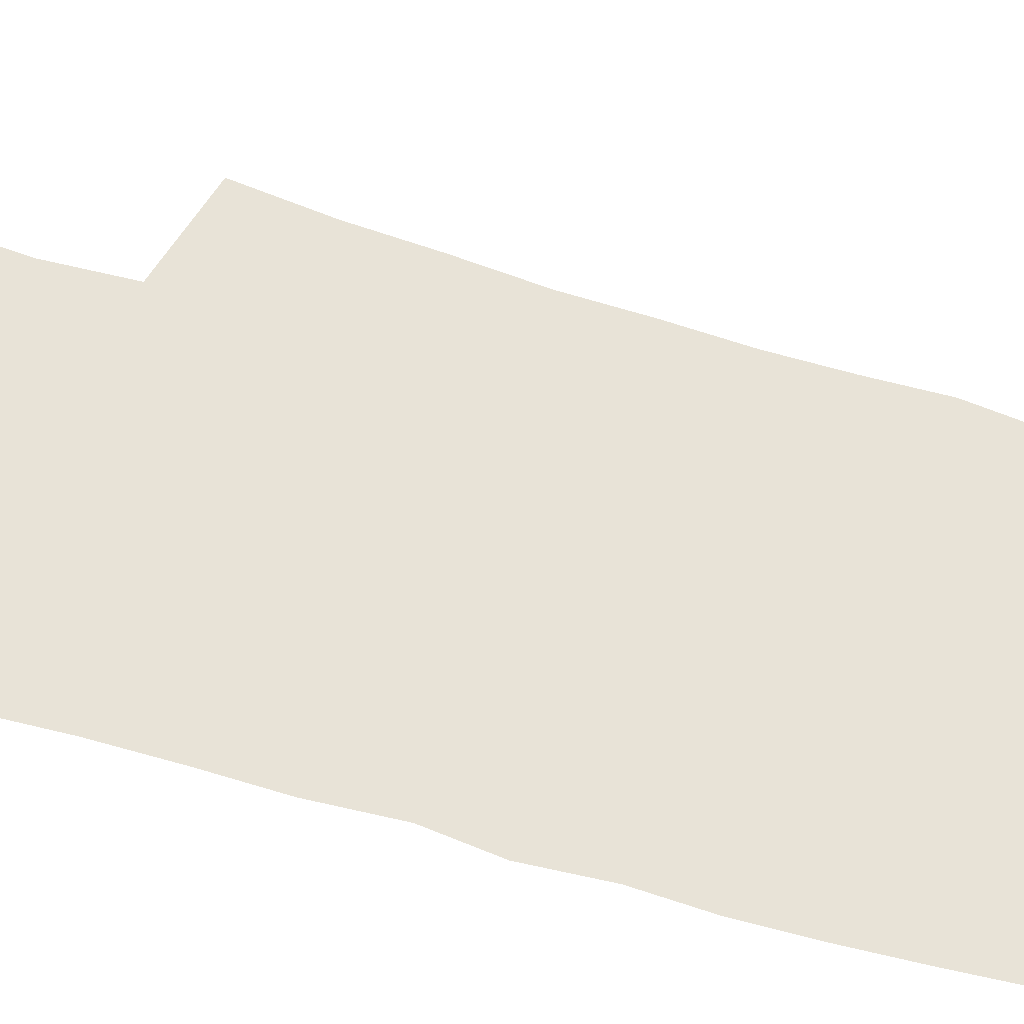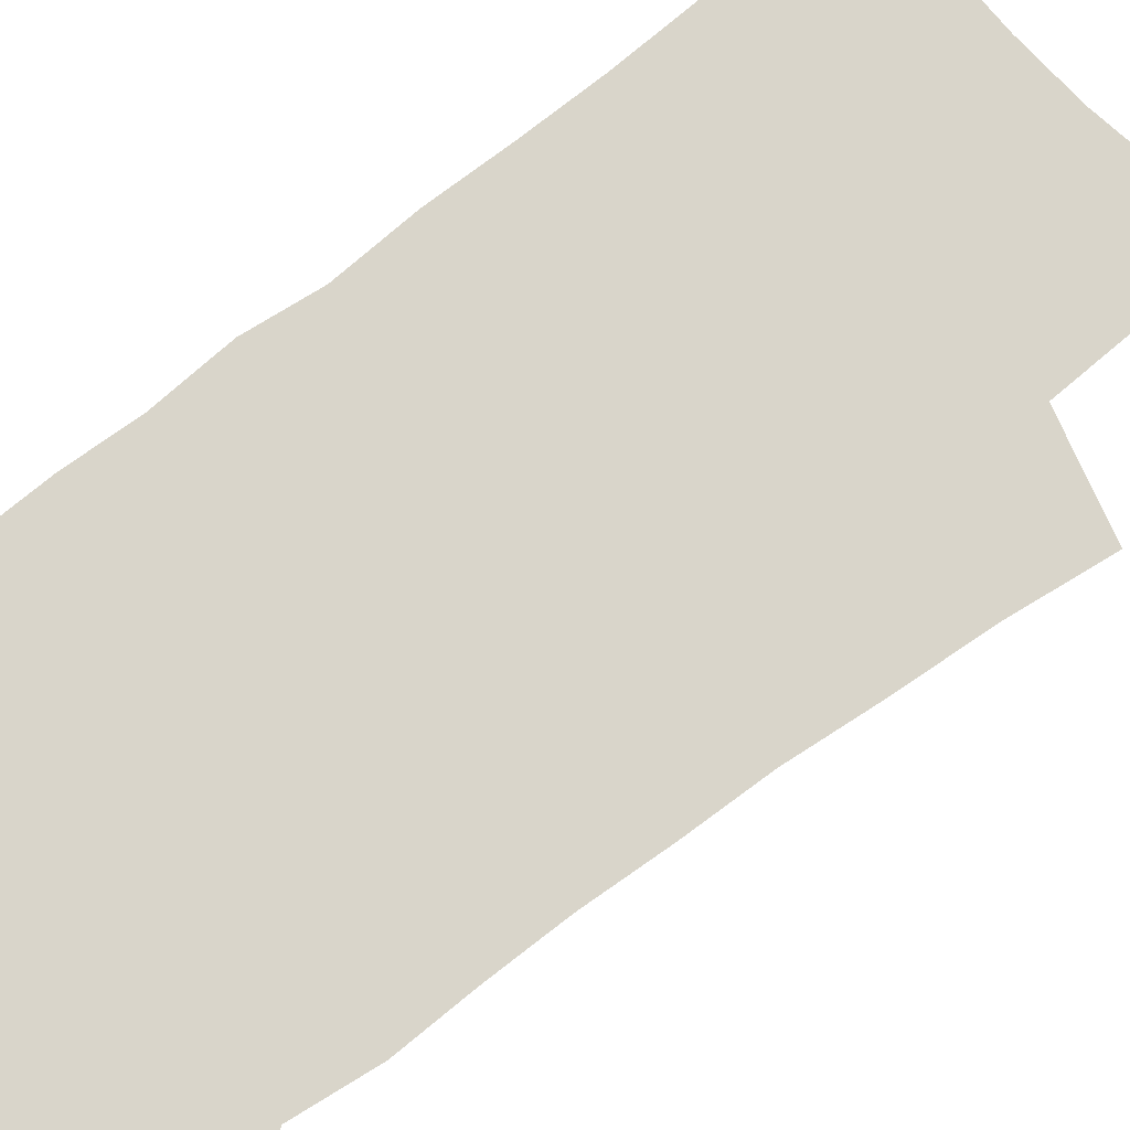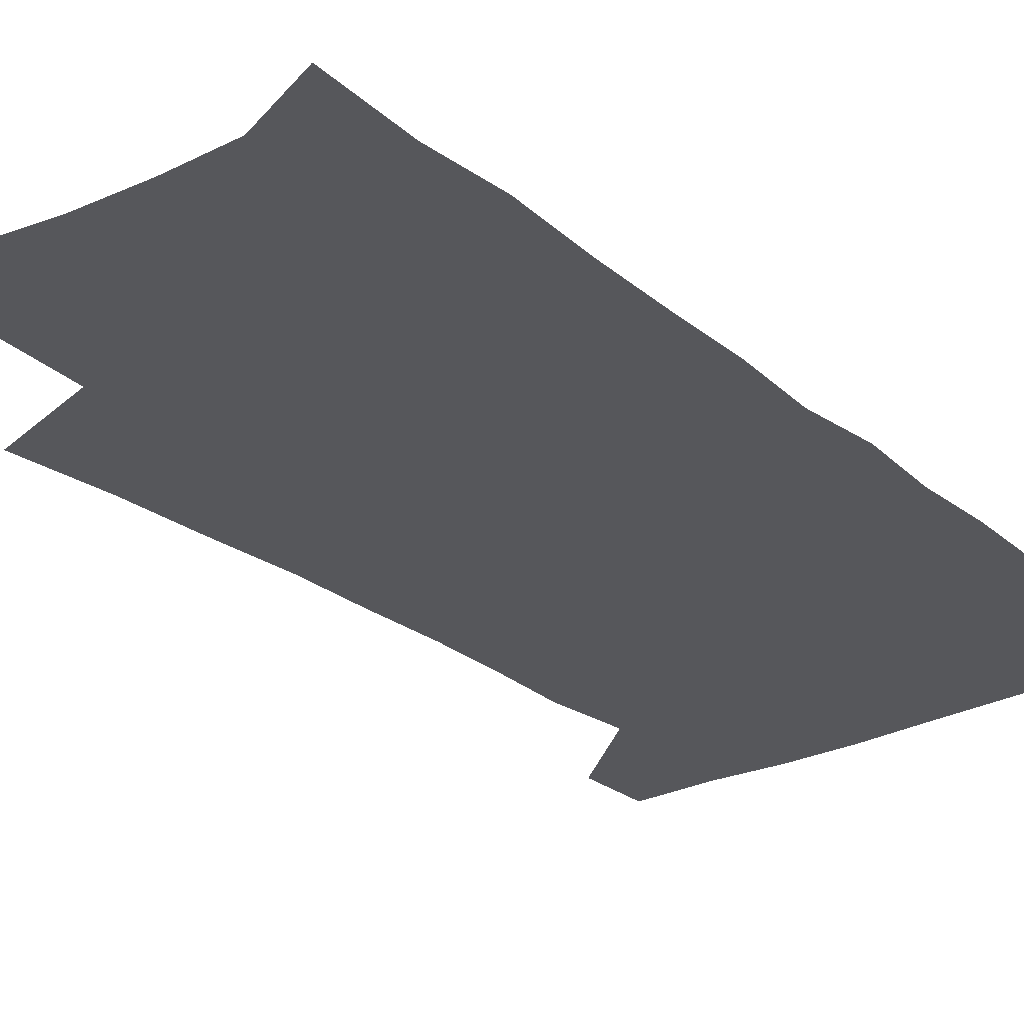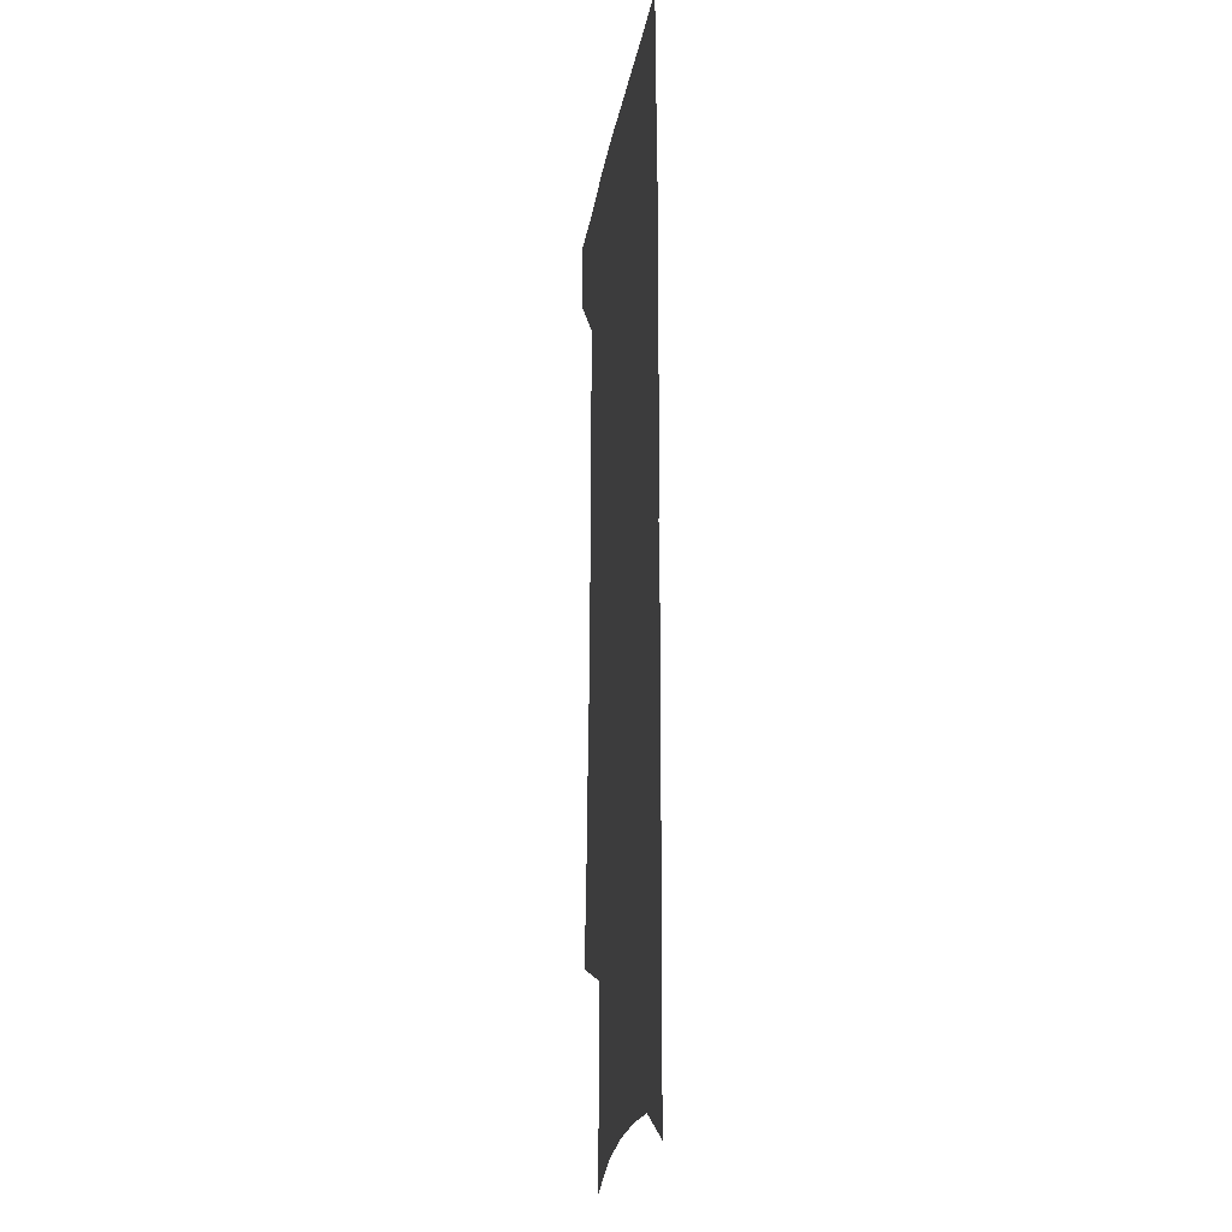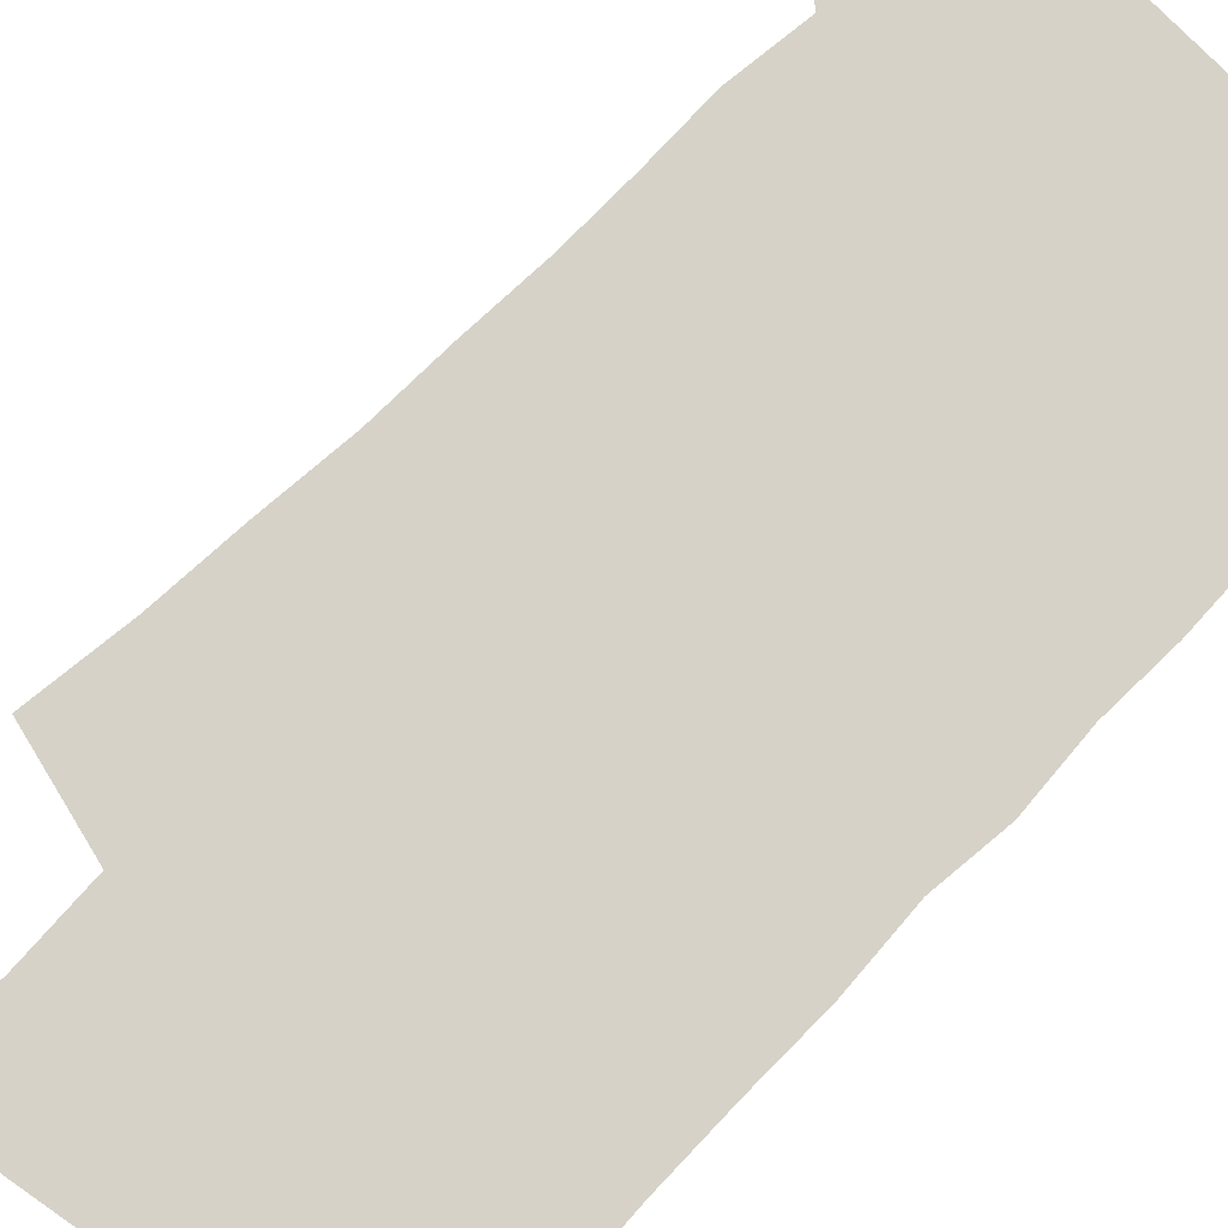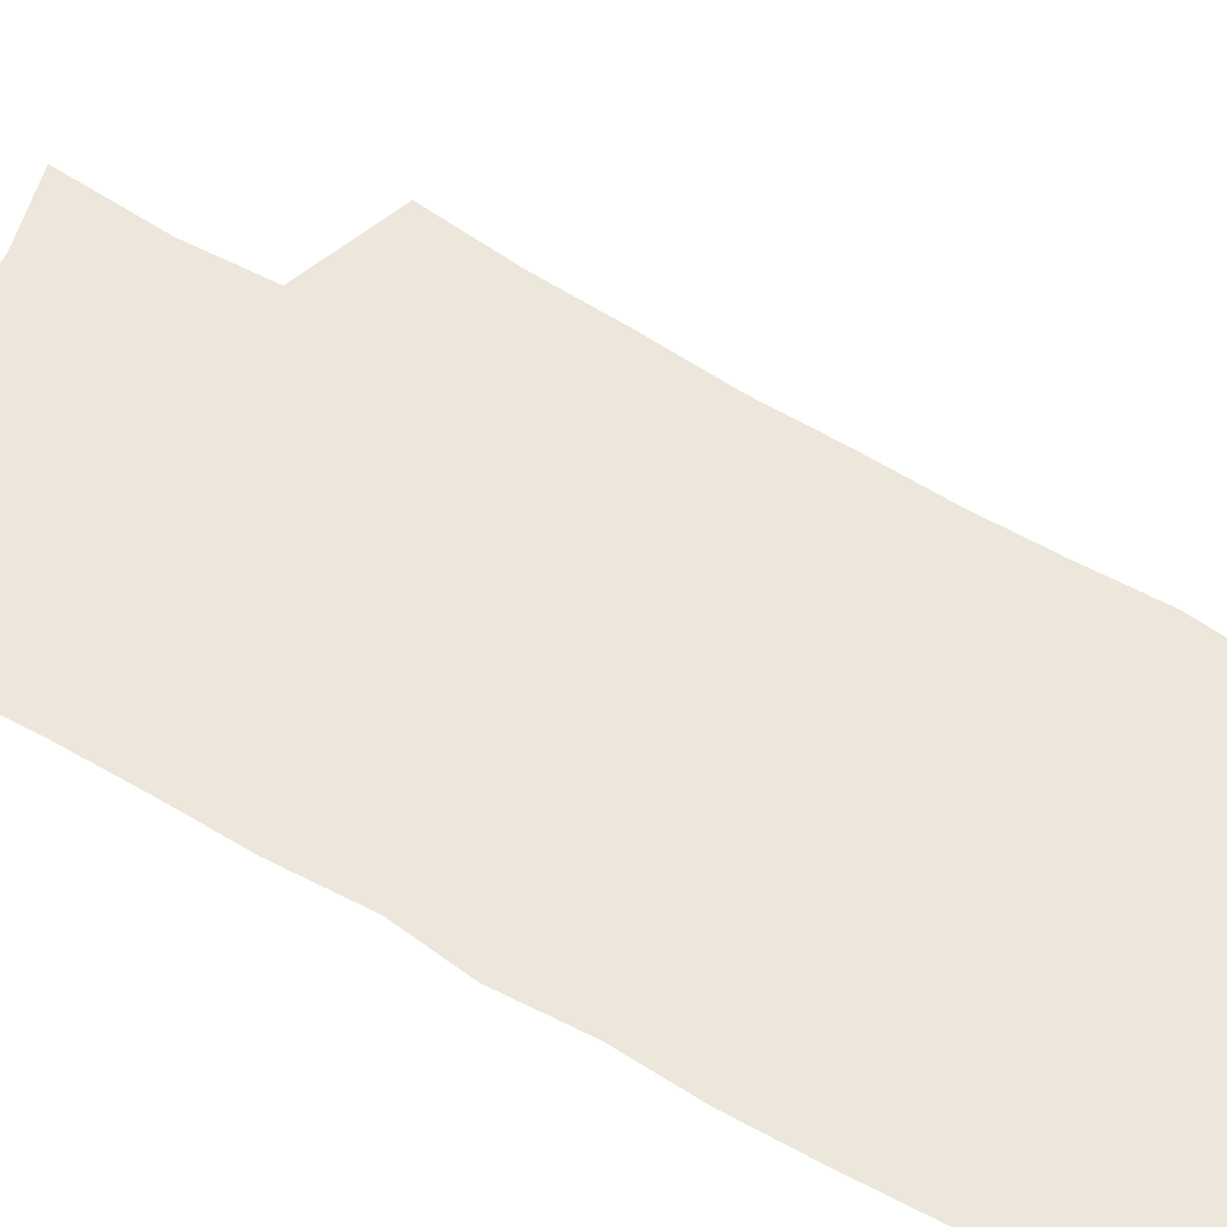
<metadata>
{"format":"obj","ext":"obj","renderer":"f3d","projection":"perspective","resolution":1024,"background":"white","views":[{"elev":61.5,"azim":106.2,"up":"+Z"},{"elev":74.6,"azim":-128.5,"up":"+Z"},{"elev":-27.3,"azim":38.3,"up":"+Z"},{"elev":-17.9,"azim":81.9,"up":"+Y"},{"elev":77.5,"azim":43.6,"up":"+Z"},{"elev":53.0,"azim":122.0,"up":"+Z"}]}
</metadata>
<code>
v 483 534.8 0
v 483.9 563.2 0
v 499.3 244.3 0
v 504.2 282.6 0
v 506.8 317.2 0
v 510.3 352.1 0
v 511.4 384.2 0
v 513.4 416.3 0
v 513.8 446.8 0
v 513.3 476.2 0
v 517.2 507 0
v 515 535.5 0
v 514.9 563.4 0
v 539.5 155.3 0
v 543.1 199.2 0
v 541.9 232.9 0
v 545.5 270.6 0
v 546.8 303.7 0
v 545.6 333.6 0
v 547.2 365.8 0
v 547.6 395.6 0
v 547.1 424.3 0
v 547 453 0
v 547.7 481.4 0
v 547.5 508.8 0
v 547.5 535.8 0
v 543.4 566.2 0
v 570.4 165.6 0
v 574.3 212.6 0
v 575 246.9 0
v 575.6 279.7 0
v 575.1 309.6 0
v 575.7 341.3 0
v 576.5 372.3 0
v 575.5 399.3 0
v 575.3 427.6 0
v 576 456.4 0
v 575.9 483.3 0
v 575.8 509.9 0
v 575.8 536 0
v 572.3 567 0
v 599.5 170.1 0
v 601.3 214.4 0
v 602.1 251.2 0
v 602.4 282.8 0
v 602.4 313.6 0
v 602.2 342.8 0
v 602.4 372.9 0
v 602.8 402.6 0
v 602.6 429.8 0
v 602.8 457.9 0
v 602.7 484.3 0
v 603 510.8 0
v 602.5 537.4 0
v 601.6 565.9 0
v 628 172 0
v 628.2 215.7 0
v 628.5 249.5 0
v 629.2 279.9 0
v 628.6 314 0
v 628.6 344.4 0
v 628.6 373.9 0
v 628.7 402.3 0
v 629 429.7 0
v 629 457.5 0
v 629 484.5 0
v 629.1 510.9 0
v 629.4 537 0
v 629.7 565.3 0
v 656.4 172.2 0
v 655.6 211.2 0
v 656 244.3 0
v 656.6 276 0
v 656.2 308.8 0
v 656 340 0
v 655.8 370.3 0
v 656.2 399.2 0
v 656 427.9 0
v 656.2 455.7 0
v 656.7 483 0
v 656.7 510.2 0
v 656.8 537.1 0
v 657.6 564.4 0
v 687.9 160.4 0
v 686.7 199.3 0
v 689.4 230.6 0
v 688.1 265.4 0
v 688 298.1 0
v 688.6 329.3 0
v 686.9 362.3 0
v 690.2 390.5 0
v 688.3 421.7 0
v 689.6 450.3 0
v 688.9 479.4 0
v 687.6 508.2 0
v 685.9 536.7 0
v 685.4 564.4 0
v 691 601 0
f 11 12 1
f 1 12 2
f 12 13 2
f 16 17 3
f 3 17 4
f 17 18 4
f 4 18 5
f 18 19 5
f 5 19 6
f 19 20 6
f 6 20 7
f 20 21 7
f 7 21 8
f 21 22 8
f 8 22 9
f 22 23 9
f 9 23 10
f 23 24 10
f 10 24 11
f 24 25 11
f 11 25 12
f 25 26 12
f 12 26 13
f 26 27 13
f 14 28 15
f 28 29 15
f 15 29 16
f 29 30 16
f 16 30 17
f 30 31 17
f 17 31 18
f 31 32 18
f 18 32 19
f 32 33 19
f 19 33 20
f 33 34 20
f 20 34 21
f 34 35 21
f 21 35 22
f 35 36 22
f 22 36 23
f 36 37 23
f 23 37 24
f 37 38 24
f 24 38 25
f 38 39 25
f 25 39 26
f 39 40 26
f 26 40 27
f 40 41 27
f 28 42 29
f 42 43 29
f 29 43 30
f 43 44 30
f 30 44 31
f 44 45 31
f 31 45 32
f 45 46 32
f 32 46 33
f 46 47 33
f 33 47 34
f 47 48 34
f 34 48 35
f 48 49 35
f 35 49 36
f 49 50 36
f 36 50 37
f 50 51 37
f 37 51 38
f 51 52 38
f 38 52 39
f 52 53 39
f 39 53 40
f 53 54 40
f 40 54 41
f 54 55 41
f 42 56 43
f 56 57 43
f 43 57 44
f 57 58 44
f 44 58 45
f 58 59 45
f 45 59 46
f 59 60 46
f 46 60 47
f 60 61 47
f 47 61 48
f 61 62 48
f 48 62 49
f 62 63 49
f 49 63 50
f 63 64 50
f 50 64 51
f 64 65 51
f 51 65 52
f 65 66 52
f 52 66 53
f 66 67 53
f 53 67 54
f 67 68 54
f 54 68 55
f 68 69 55
f 56 70 57
f 70 71 57
f 57 71 58
f 71 72 58
f 58 72 59
f 72 73 59
f 59 73 60
f 73 74 60
f 60 74 61
f 74 75 61
f 61 75 62
f 75 76 62
f 62 76 63
f 76 77 63
f 63 77 64
f 77 78 64
f 64 78 65
f 78 79 65
f 65 79 66
f 79 80 66
f 66 80 67
f 80 81 67
f 67 81 68
f 81 82 68
f 68 82 69
f 82 83 69
f 70 84 71
f 84 85 71
f 71 85 72
f 85 86 72
f 72 86 73
f 86 87 73
f 73 87 74
f 87 88 74
f 74 88 75
f 88 89 75
f 75 89 76
f 89 90 76
f 76 90 77
f 90 91 77
f 77 91 78
f 91 92 78
f 78 92 79
f 92 93 79
f 79 93 80
f 93 94 80
f 80 94 81
f 94 95 81
f 81 95 82
f 95 96 82
f 82 96 83
f 96 97 83

</code>
